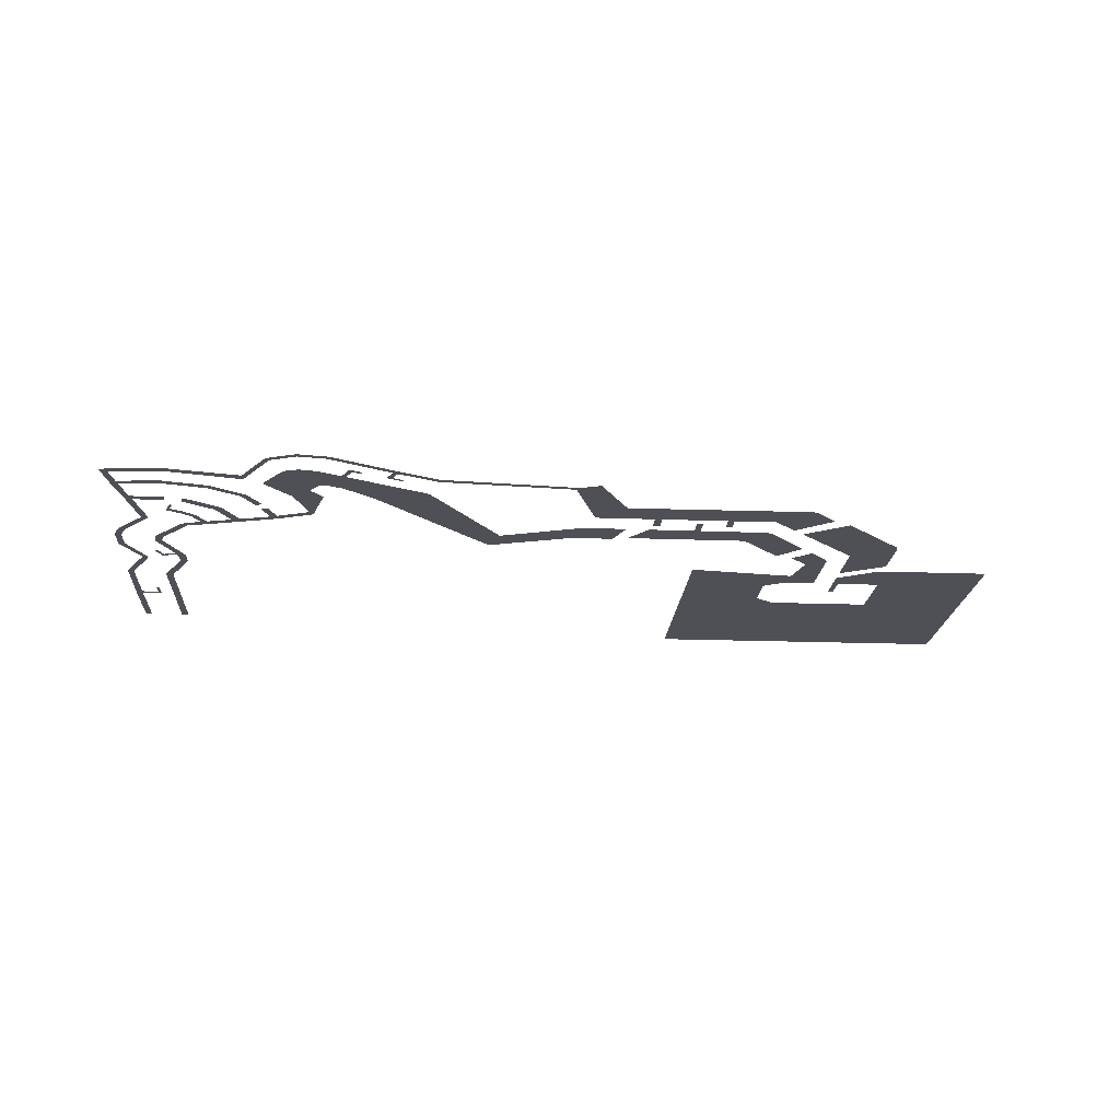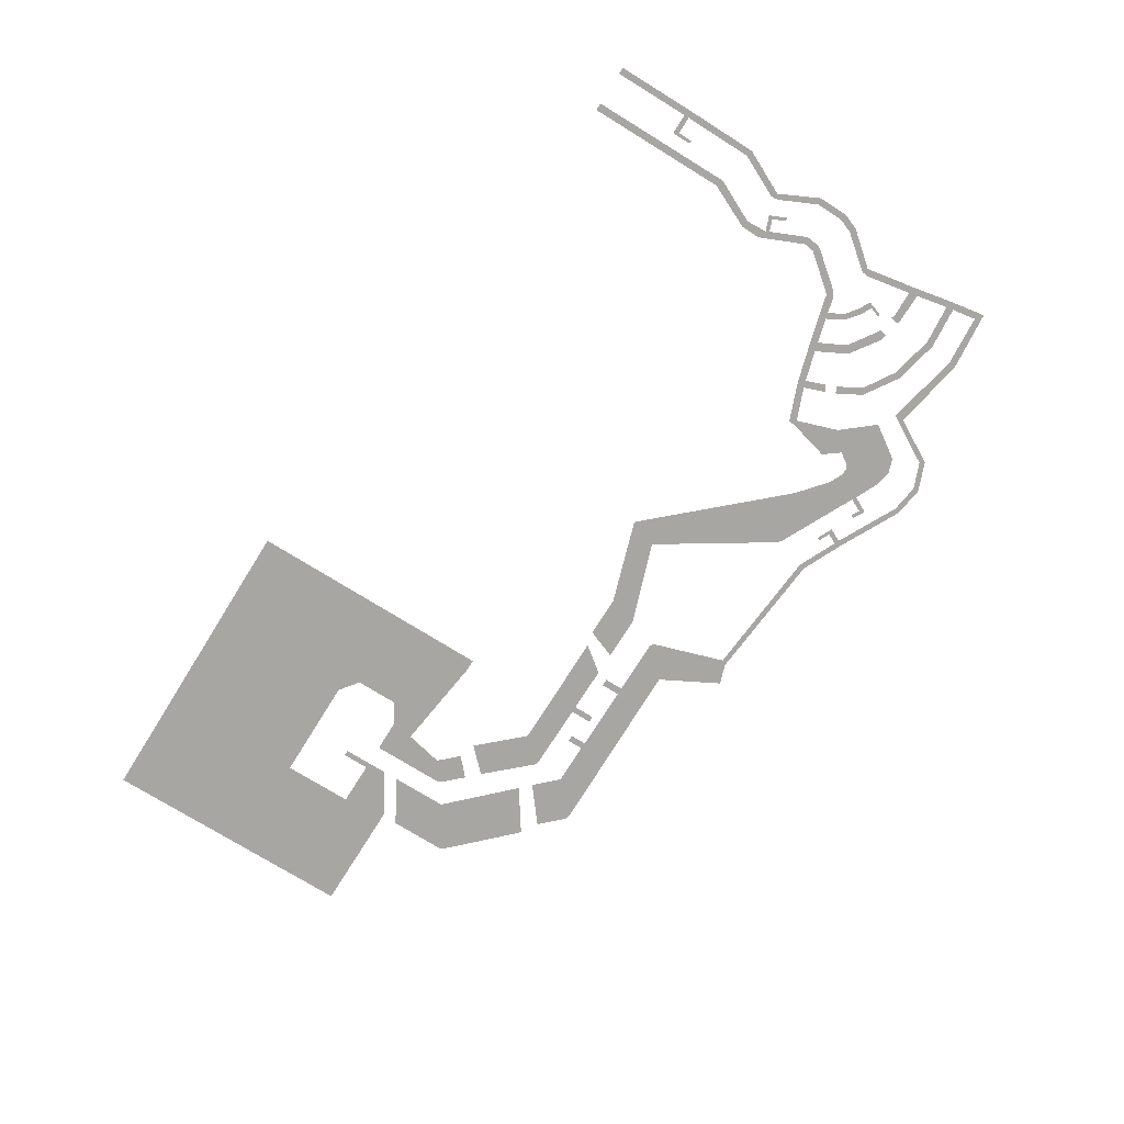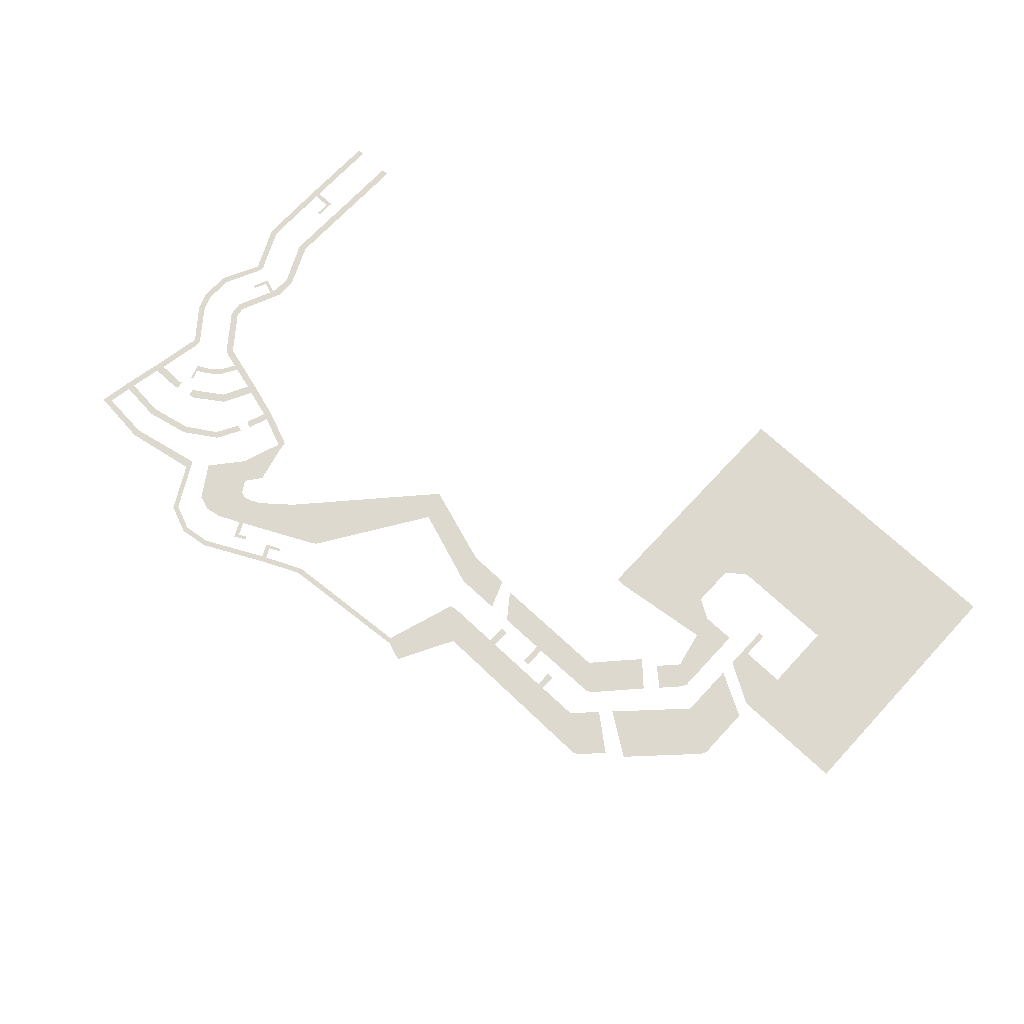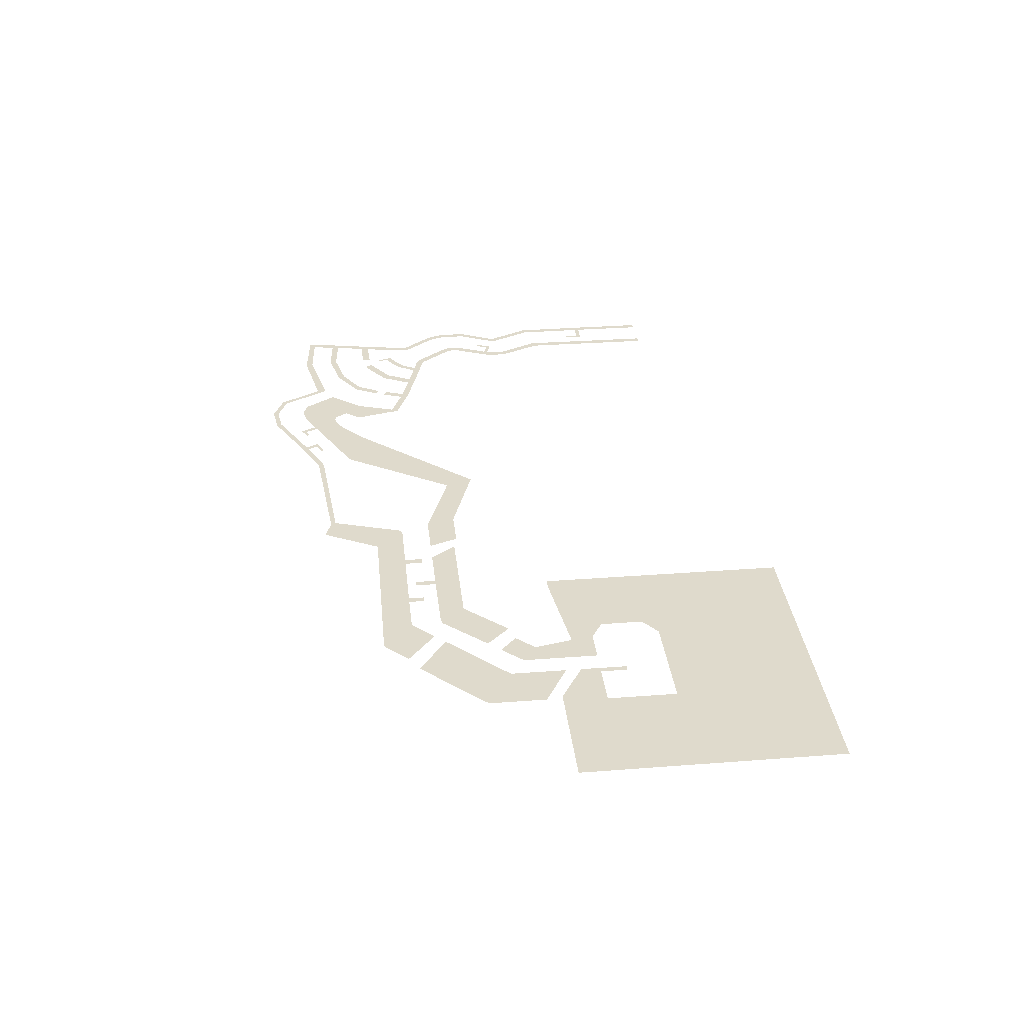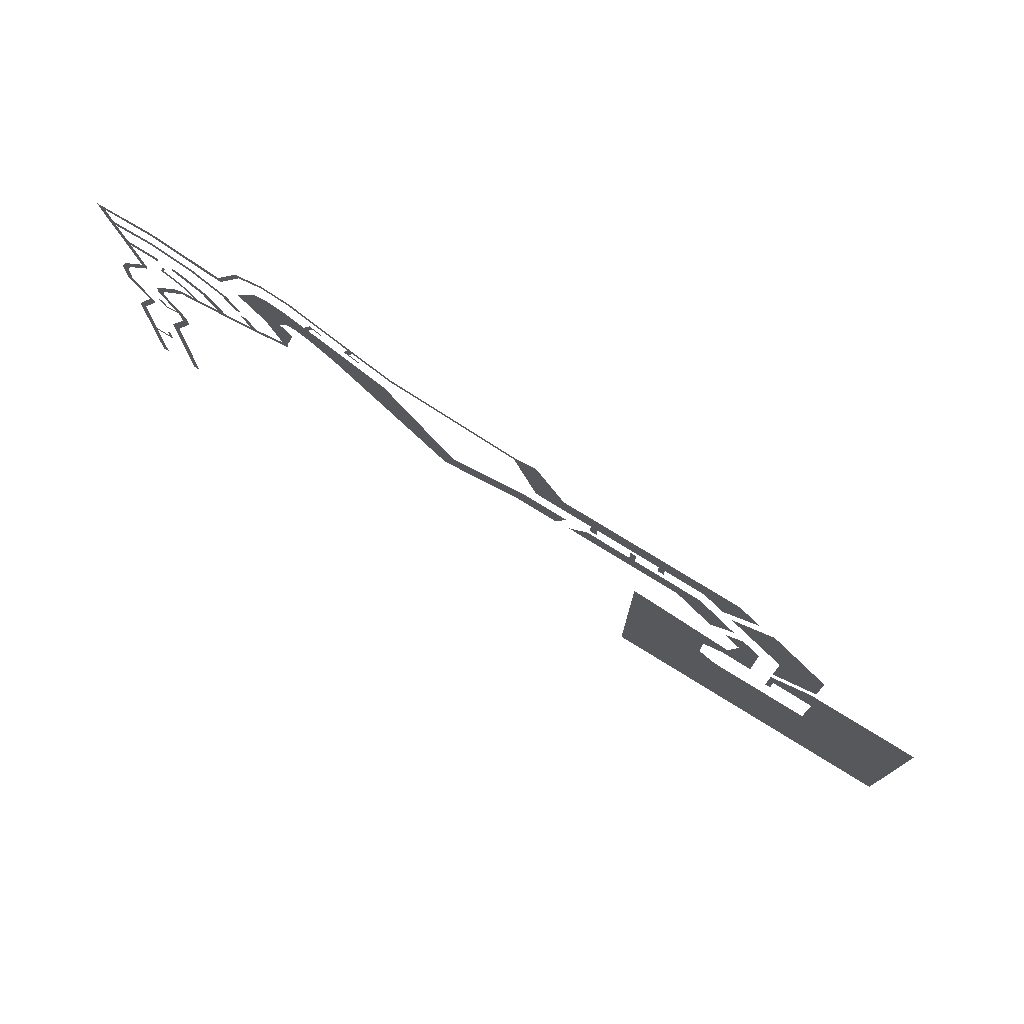
<metadata>
{"format":"obj","ext":"obj","renderer":"f3d","projection":"perspective","resolution":1024,"background":"white","views":[{"elev":-19.4,"azim":176.1,"up":"+Z"},{"elev":-74.3,"azim":58.1,"up":"+Z"},{"elev":71.6,"azim":-137.0,"up":"+Z"},{"elev":32.5,"azim":-96.1,"up":"+Z"},{"elev":76.2,"azim":-148.2,"up":"+Y"}]}
</metadata>
<code>
o Плоскость
v -35.56 -31.06 -0
v 31.56 -31.06 -0
v -12.72 -0.01221 0
v 9.527 -0.01221 0
v 13.62 3.098 0
v -12.72 14.81 0
v -35.56 24.16 0
v 13.62 12.25 0
v 31.56 22.27 0
v -2.163 18.96 0
v 29.21 22.27 0
v 9.304 14.83 0
v 2.305 14.83 0
v 8.465 19.6 0
v -11.01 24.16 0
v -3.367 14.81 0
v -2.163 34.13 0
v 2.305 30.44 0
v 6.663 27.77 0
v -11.72 39.41 0
v -11.16 40.47 0
v 2.789 31.4 0
v 17.75 54.23 2e-06
v 9.979 60.33 2e-06
v 17.68 47.26 2e-06
v 22.78 42.24 2e-06
v 18.64 47.66 2e-06
v 11.01 60.73 2e-06
v 57.37 47.93 2e-06
v 60.3 41.62 2e-06
v 55.44 54.27 2e-06
v 50.09 60.39 2e-06
v 56.51 54.67 2e-06
v 58.58 47.91 2e-06
v 76.02 41.94 3e-06
v 78.21 35.84 3e-06
v 61.53 70.13 3e-06
v 56.61 72.62 3e-06
v 60.94 71.18 3e-06
v 89.18 72.43 4e-06
v 89.16 73.67 4e-06
v 80.7 38.49 3e-06
v 91.15 65.39 5e-06
v 102.5 62.32 5e-06
v 92.06 66.06 6e-06
v 89.75 72.62 4e-06
v 113.7 76.68 7e-06
v 111.2 68.72 7e-06
v 111.4 83.23 6e-06
v 110.9 84.32 6e-06
v 117.2 77.31 7e-06
v 112.6 68.98 7e-06
v 120.3 76.26 7e-06
v 113.8 68.57 7e-06
v 125 69.28 6e-06
v 115.5 65.97 7e-06
v 117.2 84.02 6e-06
v 117.2 85.22 6e-06
v 122.7 81.8 6e-06
v 123.4 82.79 6e-06
v 128.6 71.3 4e-06
v 128.7 73.31 4e-06
v 112.9 62.57 6e-06
v 119.3 62.42 6e-06
v 115.1 54.26 5e-06
v 116.3 53.66 4e-06
v 115.4 52.33 4e-06
v 123.5 49.13 4e-06
v 123.2 50.89 4e-06
v 124.6 50.38 4e-06
v 128.6 62.72 5e-06
v 129.9 61.87 5e-06
v 135.9 67.39 6e-06
v 136.5 65.98 6e-06
v 145.4 69.51 6e-06
v 145.5 67.98 6e-06
v 154.2 68.74 6e-06
v 154 67.22 6e-06
v 144.1 76.23 5e-06
v 144.3 74.67 5e-06
v 156.8 75.03 6e-06
v 155.1 73.83 6e-06
v 155.5 67.74 6e-06
v 142.7 43.74 3e-06
v 142.9 45.33 3e-06
v 150.5 49 4e-06
v 151.8 48.21 4e-06
v 131.1 48.53 3e-06
v 131.6 46.75 4e-06
v 133 47.98 3e-06
v 134.4 54.95 5e-06
v 135.9 53.69 5e-06
v 140.6 59.24 5e-06
v 141.6 57.55 5e-06
v 146.4 60.43 6e-06
v 146.4 58.73 5e-06
v 152.6 60.49 6e-06
v 152.2 58.67 5e-06
v 153.8 59.35 5e-06
v 150.6 47.63 4e-06
v 144.2 44.32 3e-06
v 157.5 41.19 3e-06
v 156.3 40.43 3e-06
v 148.8 36.07 2e-06
v 150 37.12 2e-06
v 158.8 37.65 2e-06
v 157.5 37.32 2e-06
v 150.4 36.25 2e-06
v 158.9 31.38 1e-06
v 157.5 31.65 1e-06
v 149.1 34.03 1e-06
v 150.6 33.56 1e-06
v 154.8 23.01 0
v 154.1 24.31 1e-06
v 150.1 23.99 -0
v 149.8 25.04 -0
v 153.7 23.15 0
v 145.1 24.66 0
v 146.9 25.26 -0
v 153.7 22.14 -0
v 145.1 20.56 -0
v 146.6 20.8 -1e-06
v 159.4 13.53 -2e-06
v 158 13.15 -2e-06
v 149.4 11.11 -2e-06
v 151 11.81 -2e-06
v 151 11.02 -2e-06
v 159.4 -18.63 -3e-06
v 158 -18.66 -3e-06
v 149.2 -18.75 -3e-06
v 150.8 -18.71 -4e-06
v 124.9 55.35 4e-06
v 126.2 54.67 4e-06
v 127.2 56.89 5e-06
v 125.8 57.47 5e-06
v 145.5 60.3 5e-06
v 145.8 58.47 5e-06
v 142 59.55 5e-06
v 142.4 57.96 5e-06
v 138.4 44.91 3e-06
v 138.2 46.58 3e-06
v 139.4 46.25 3e-06
v 140.4 50.33 4e-06
v 141.3 49.49 4e-06
v 142.8 52.29 4e-06
v 143.4 51.19 4e-06
v 146.2 52.71 4e-06
v 145.3 53.72 4e-06
v 145 56.04 5e-06
v 144.5 55.84 5e-06
v 147.3 26 0
v 151 27.74 0
v 151.7 27.47 0
v 159.5 -1.953 -2e-06
v 158.1 -2.518 -3e-06
v 158.1 -1.466 -2e-06
v 153.7 -2.518 -3e-06
v 154.4 -1.466 -2e-06
v 153.7 1.54 -2e-06
v 154.4 1.54 -2e-06
v 28.09 54.27 2e-06
v 26.7 54.27 2e-06
v 28.09 50.83 2e-06
v 26.7 50.83 2e-06
v 33.12 47.83 2e-06
v 48.41 42.32 2e-06
v 34.46 47.8 2e-06
v 33.12 52.37 2e-06
v 34.46 52.34 2e-06
v 42.19 54.27 2e-06
v 43.73 54.27 2e-06
v 42.19 50.29 2e-06
v 43.73 50.29 2e-06
v 44.24 47.87 2e-06
v 51.55 41.59 2e-06
v 49.12 47.9 2e-06
v -11.72 27.53 0
v -2.163 22.25 0
v -3.367 18.96 0
v 9.121 38.02 1e-06
v 14.16 32.96 1e-06
v 6.512 35.37 1e-06
v 10.47 31.79 1e-06
v 1.696 53.41 1e-06
v 10.82 47.2 1e-06
v 13.08 49.43 2e-06
v 5.409 55.58 2e-06
v 108 73.92 6e-06
v 108.7 67.49 6e-06
v 108.9 74.37 7e-06
v 104.6 76.5 7e-06
v 107.1 77.84 7e-06
v 106.6 76.71 6e-06
v 105 75.81 6e-06
v 97.57 77.55 5e-06
v 98.56 76.67 5e-06
v 97.6 76.23 5e-06
v 99.96 73.91 5e-06
v 96.65 72.33 4e-06
v 98.7 74.06 5e-06
v 96.35 72.92 4e-06
v -2.163 9.096 0
v -3.367 9.096 0
f 1 4 3
f 4 2 5
f 1 6 7
f 5 9 8
f 15 16 10
f 8 9 11
f 8 11 12
f 12 14 13
f 6 15 7
f 178 20 177
f 14 18 13
f 20 17 21
f 18 19 22
f 180 26 25
f 187 23 24
f 25 26 27
f 24 23 28
f 32 171 31
f 175 29 176
f 32 31 33
f 29 30 34
f 34 36 35
f 32 37 38
f 38 37 39
f 37 41 39
f 35 36 42
f 35 44 43
f 43 44 45
f 41 40 46
f 196 50 195
f 190 48 47
f 47 52 51
f 51 54 53
f 53 56 55
f 49 58 50
f 57 60 58
f 59 62 60
f 56 64 55
f 64 65 66
f 66 65 67
f 67 69 66
f 69 68 70
f 134 71 135
f 72 73 71
f 74 75 73
f 76 77 75
f 62 80 79
f 79 82 81
f 77 78 83
f 83 82 77
f 142 84 85
f 98 87 99
f 68 88 70
f 88 89 90
f 88 92 91
f 92 93 91
f 136 96 95
f 95 98 97
f 99 97 98
f 83 97 99
f 87 86 100
f 85 84 101
f 101 104 105
f 87 103 102
f 105 104 108
f 103 106 102
f 108 111 112
f 107 109 106
f 119 116 151
f 109 114 113
f 113 114 117
f 118 122 119
f 113 117 120
f 122 125 126
f 120 123 113
f 126 125 127
f 127 130 131
f 155 128 154
f 69 133 132
f 90 140 141
f 94 138 93
f 141 140 142
f 142 143 141
f 144 145 143
f 146 148 145
f 148 149 150
f 111 151 112
f 151 118 119
f 116 153 152
f 154 156 155
f 123 156 154
f 155 158 157
f 158 159 157
f 28 162 161
f 28 23 162
f 162 163 161
f 26 165 27
f 165 166 167
f 165 169 168
f 28 170 32
f 32 170 171
f 170 173 171
f 167 166 174
f 21 185 184
f 15 10 179
f 22 183 182
f 44 188 45
f 188 189 190
f 193 192 191
f 190 193 188
f 193 191 194
f 195 197 196
f 41 197 195
f 198 200 199
f 196 200 198
f 199 200 201
f 16 202 10
f 1 2 4
f 1 3 6
f 5 2 9
f 12 11 14
f 6 16 15
f 178 17 20
f 14 19 18
f 180 181 26
f 187 186 23
f 175 30 29
f 34 30 36
f 32 33 37
f 37 40 41
f 35 42 44
f 196 49 50
f 190 189 48
f 47 48 52
f 51 52 54
f 53 54 56
f 49 57 58
f 57 59 60
f 59 61 62
f 56 63 64
f 64 63 65
f 67 68 69
f 134 72 71
f 72 74 73
f 74 76 75
f 76 78 77
f 62 61 80
f 79 80 82
f 83 81 82
f 142 140 84
f 98 86 87
f 68 89 88
f 88 90 92
f 92 94 93
f 136 137 96
f 95 96 98
f 83 78 97
f 101 84 104
f 87 100 103
f 103 107 106
f 108 104 111
f 107 110 109
f 119 115 116
f 109 110 114
f 118 121 122
f 122 121 125
f 120 124 123
f 127 125 130
f 155 129 128
f 69 70 133
f 90 89 140
f 94 139 138
f 142 144 143
f 144 146 145
f 146 147 148
f 148 147 149
f 111 118 151
f 116 115 153
f 123 124 156
f 155 156 158
f 158 160 159
f 162 164 163
f 26 166 165
f 165 167 169
f 28 161 170
f 170 172 173
f 21 17 185
f 22 19 183
f 44 189 188
f 190 192 193
f 41 46 197
f 196 197 200
f 16 203 202

</code>
